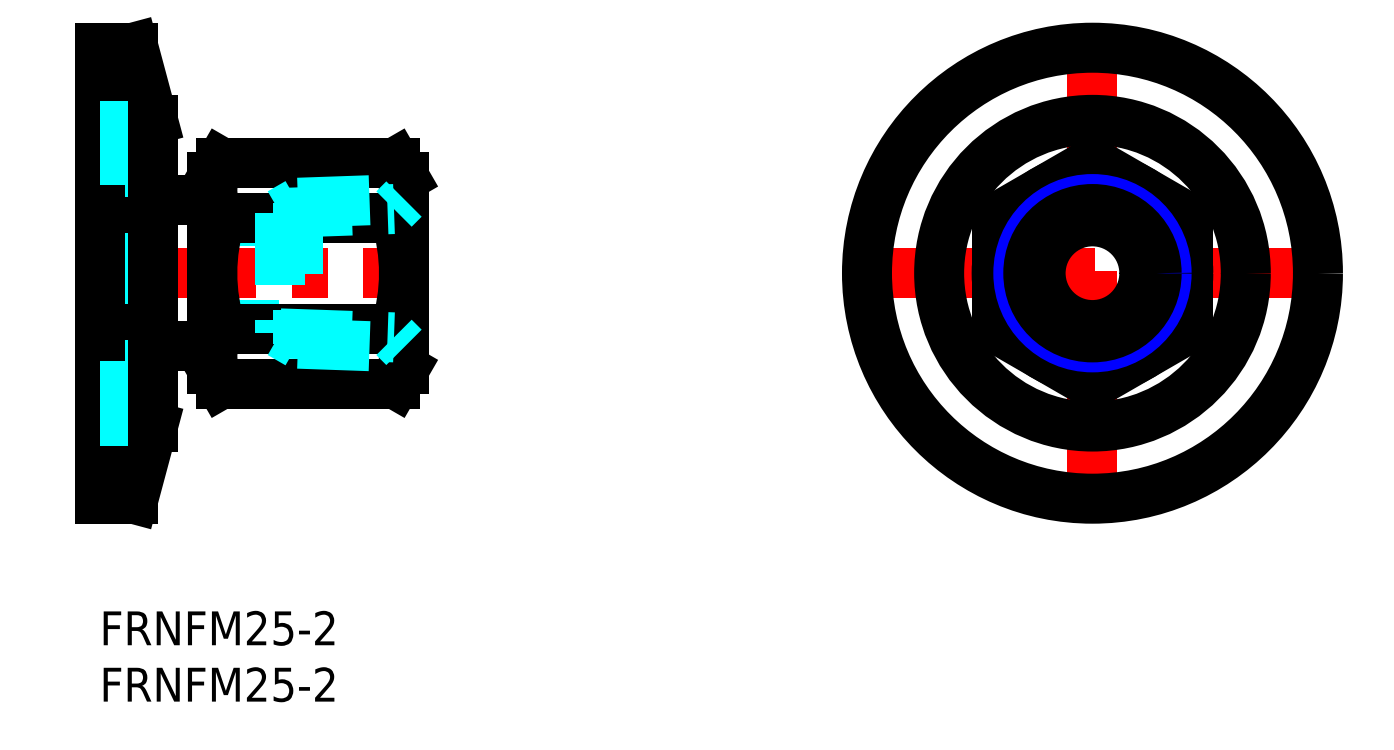
<metadata>
{"format":"dxf","ext":"dxf","renderer":"ezdxf+matplotlib","layout":"modelspace","background":"white","min_lineweight":24,"dpi":150}
</metadata>
<code>
0
SECTION
2
ENTITIES
0
INSERT
8
MSM_CONTINUOUS
2
*U4
10
0
20
0
30
0
0
INSERT
8
MSM_CONTINUOUS
2
*U5
10
0
20
0
30
0
0
LINE
8
MSM_DASHED
10
-7.5e-15
20
25.4
30
0
11
16.02
21
25.4
31
0
0
LINE
8
MSM_CENTER
10
-2
20
30
30
0
11
29
21
30
31
0
0
LINE
8
MSM_DASHED
10
-7.5e-15
20
34.6
30
0
11
16.02
21
34.6
31
0
0
LINE
8
MSM_CONTINUOUS
10
26.24
20
39.81
30
0
11
10.76
21
39.81
31
0
0
LINE
8
MSM_CONTINUOUS
10
10.76
20
34.91
30
0
11
26.24
21
34.91
31
0
0
LINE
8
MSM_CONTINUOUS
10
26.24
20
25.09
30
0
11
10.76
21
25.09
31
0
0
LINE
8
MSM_CONTINUOUS
10
10.76
20
20.19
30
0
11
26.24
21
20.19
31
0
0
ARC
8
MSM_CONTINUOUS
10
26.24
20
30
30
0
40
16.24
50
162.4
51
197.6
0
LINE
8
MSM_CONTINUOUS
10
10
20
21.5
30
0
11
10
21
38.5
31
0
0
ARC
8
MSM_CONTINUOUS
10
14.34
20
22.64
30
0
40
4.345
50
145.6
51
205.6
0
LINE
8
MSM_CONTINUOUS
10
10
20
21.5
30
0
11
10.76
21
20.19
31
0
0
LINE
8
MSM_CONTINUOUS
10
10
20
38.5
30
0
11
10.76
21
39.81
31
0
0
ARC
8
MSM_CONTINUOUS
10
14.34
20
37.36
30
0
40
4.345
50
154.4
51
214.4
0
LINE
8
MSM_CONTINUOUS
10
27
20
21.5
30
0
11
27
21
38.5
31
0
0
ARC
8
MSM_CONTINUOUS
10
10.76
20
30
30
0
40
16.24
50
342.4
51
17.59
0
ARC
8
MSM_CONTINUOUS
10
22.66
20
22.64
30
0
40
4.345
50
334.4
51
34.38
0
LINE
8
MSM_CONTINUOUS
10
27
20
21.5
30
0
11
26.24
21
20.19
31
0
0
LINE
8
MSM_CONTINUOUS
10
27
20
38.5
30
0
11
26.24
21
39.81
31
0
0
ARC
8
MSM_CONTINUOUS
10
22.66
20
37.36
30
0
40
4.345
50
325.6
51
25.62
0
LINE
8
MSM_CENTER
10
66.07
20
30
30
0
11
110.1
21
30
31
0
0
LINE
8
MSM_CENTER
10
88.07
20
8
30
0
11
88.07
21
52
31
0
0
CIRCLE
8
MSM_CONTINUOUS
10
88.07
20
30
30
0
40
8.5
0
LINE
8
MSM_CONTINUOUS
10
88.07
20
39.81
30
0
11
79.57
21
34.91
31
0
0
LINE
8
MSM_CONTINUOUS
10
79.57
20
34.91
30
0
11
79.57
21
25.09
31
0
0
LINE
8
MSM_CONTINUOUS
10
96.57
20
34.91
30
0
11
88.07
21
39.81
31
0
0
LINE
8
MSM_CONTINUOUS
10
79.57
20
25.09
30
0
11
88.07
21
20.19
31
0
0
LINE
8
MSM_CONTINUOUS
10
88.07
20
20.19
30
0
11
96.57
21
25.09
31
0
0
LINE
8
MSM_CONTINUOUS
10
96.57
20
25.09
30
0
11
96.57
21
34.91
31
0
0
CIRCLE
8
MSM_CONTINUOUS
10
88.07
20
30
30
0
40
4.6
0
LINE
8
MSM_CONTINUOUS
10
3
20
50
30
0
11
3
21
10
31
0
0
LINE
8
MSM_DASHED
10
2.5
20
43.1
30
0
11
2.5
21
16.9
31
0
0
LINE
8
MSM_CONTINUOUS
10
-6.6e-15
20
50
30
0
11
-6.6e-15
21
10
31
0
0
LINE
8
MSM_CONTINUOUS
10
4.715
20
43.6
30
0
11
4.715
21
16.4
31
0
0
LINE
8
MSM_CONTINUOUS
10
3
20
10
30
0
11
4.715
21
16.4
31
0
0
LINE
8
MSM_CONTINUOUS
10
-6.6e-15
20
10
30
0
11
3
21
10
31
0
0
LINE
8
MSM_DASHED
10
2.5
20
16.9
30
0
11
-6.6e-15
21
16.9
31
0
0
LINE
8
MSM_CONTINUOUS
10
3
20
50
30
0
11
4.715
21
43.6
31
0
0
LINE
8
MSM_DASHED
10
2.5
20
43.1
30
0
11
-6.6e-15
21
43.1
31
0
0
LINE
8
MSM_CONTINUOUS
10
-6.6e-15
20
50
30
0
11
3
21
50
31
0
0
CIRCLE
8
MSM_CONTINUOUS
10
88.07
20
30
30
0
40
13.6
0
CIRCLE
8
MSM_CONTINUOUS
10
88.07
20
30
30
0
40
20
0
LINE
8
MSM_CONTINUOUS
10
4.715
20
36.5
30
0
11
10
21
36.5
31
0
0
LINE
8
MSM_CONTINUOUS
10
4.715
20
23.5
30
0
11
10
21
23.5
31
0
0
LINE
8
MSM_DASHED
10
17.6
20
36.25
30
0
11
16.02
21
35.34
31
0
0
LINE
8
MSM_DASHED
10
16.02
20
35.34
30
0
11
26.11
21
35.69
31
0
0
LINE
8
MSM_DASHED
10
16.02
20
24.66
30
0
11
17.6
21
23.75
31
0
0
LINE
8
MSM_DASHED
10
16.02
20
24.66
30
0
11
26.11
21
24.31
31
0
0
LINE
8
MSM_DASHED
10
16.02
20
35.34
30
0
11
16.02
21
24.66
31
0
0
LINE
8
MSM_DASHED
10
26.11
20
24.31
30
0
11
27
21
23.42
31
0
0
LINE
8
MSM_DASHED
10
17.6
20
36.25
30
0
11
17.6
21
23.75
31
0
0
LINE
8
MSM_DASHED
10
17.6
20
23.75
30
0
11
27
21
23.42
31
0
0
LINE
8
MSM_DASHED
10
17.6
20
36.25
30
0
11
27
21
36.58
31
0
0
LINE
8
MSM_DASHED
10
26.11
20
35.69
30
0
11
27
21
36.58
31
0
0
CIRCLE
8
MSM_NARROW
10
88.07
20
30
30
0
40
6.576
0
CIRCLE
8
MSM_CONTINUOUS
10
88.07
20
30
30
0
40
5.692
0
LINE
8
MSM_DASHED
10
-6.7e-15
20
40
30
0
11
2.5
21
40
31
0
0
LINE
8
MSM_DASHED
10
-6.7e-15
20
20
30
0
11
2.5
21
20
31
0
0
ENDSEC
0
EOF

</code>
